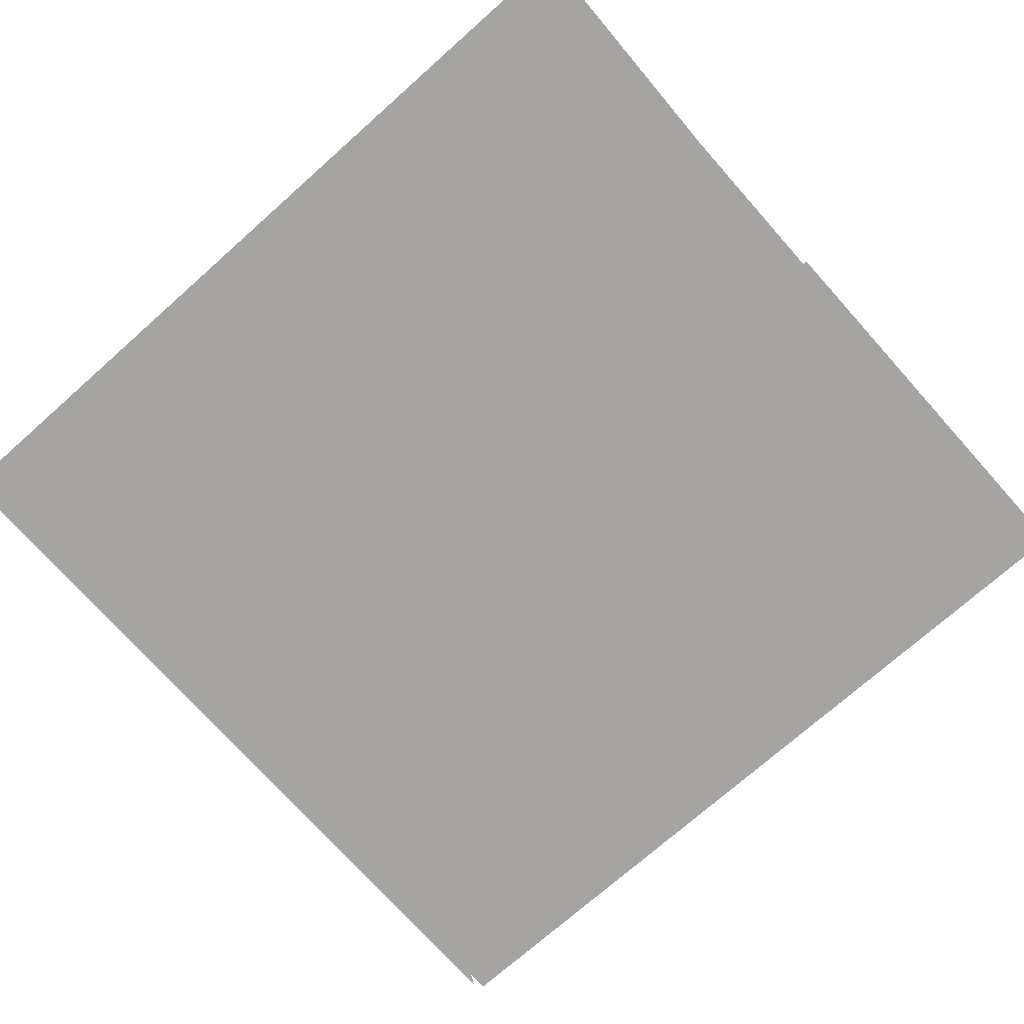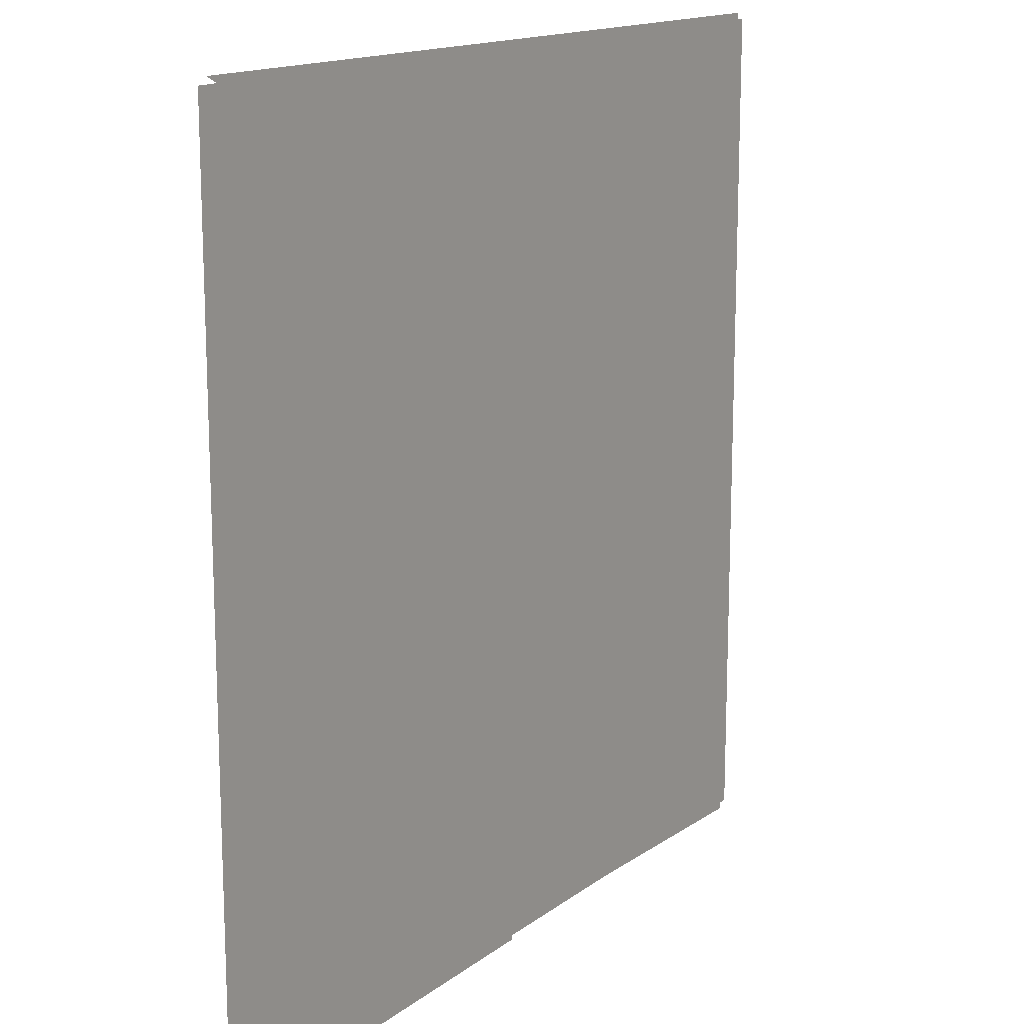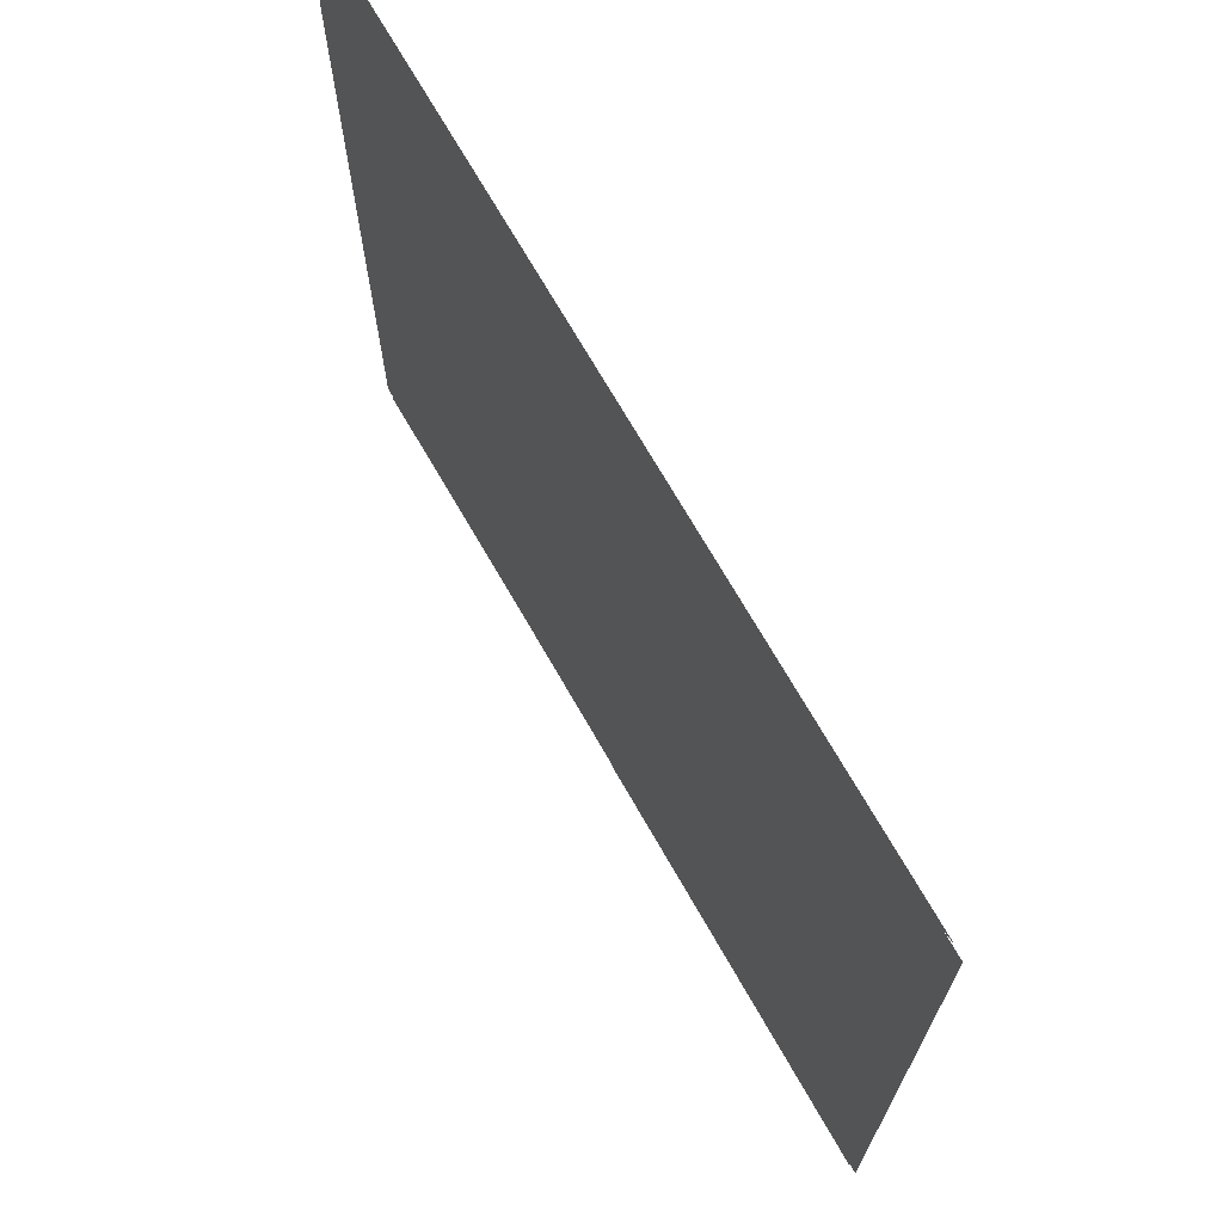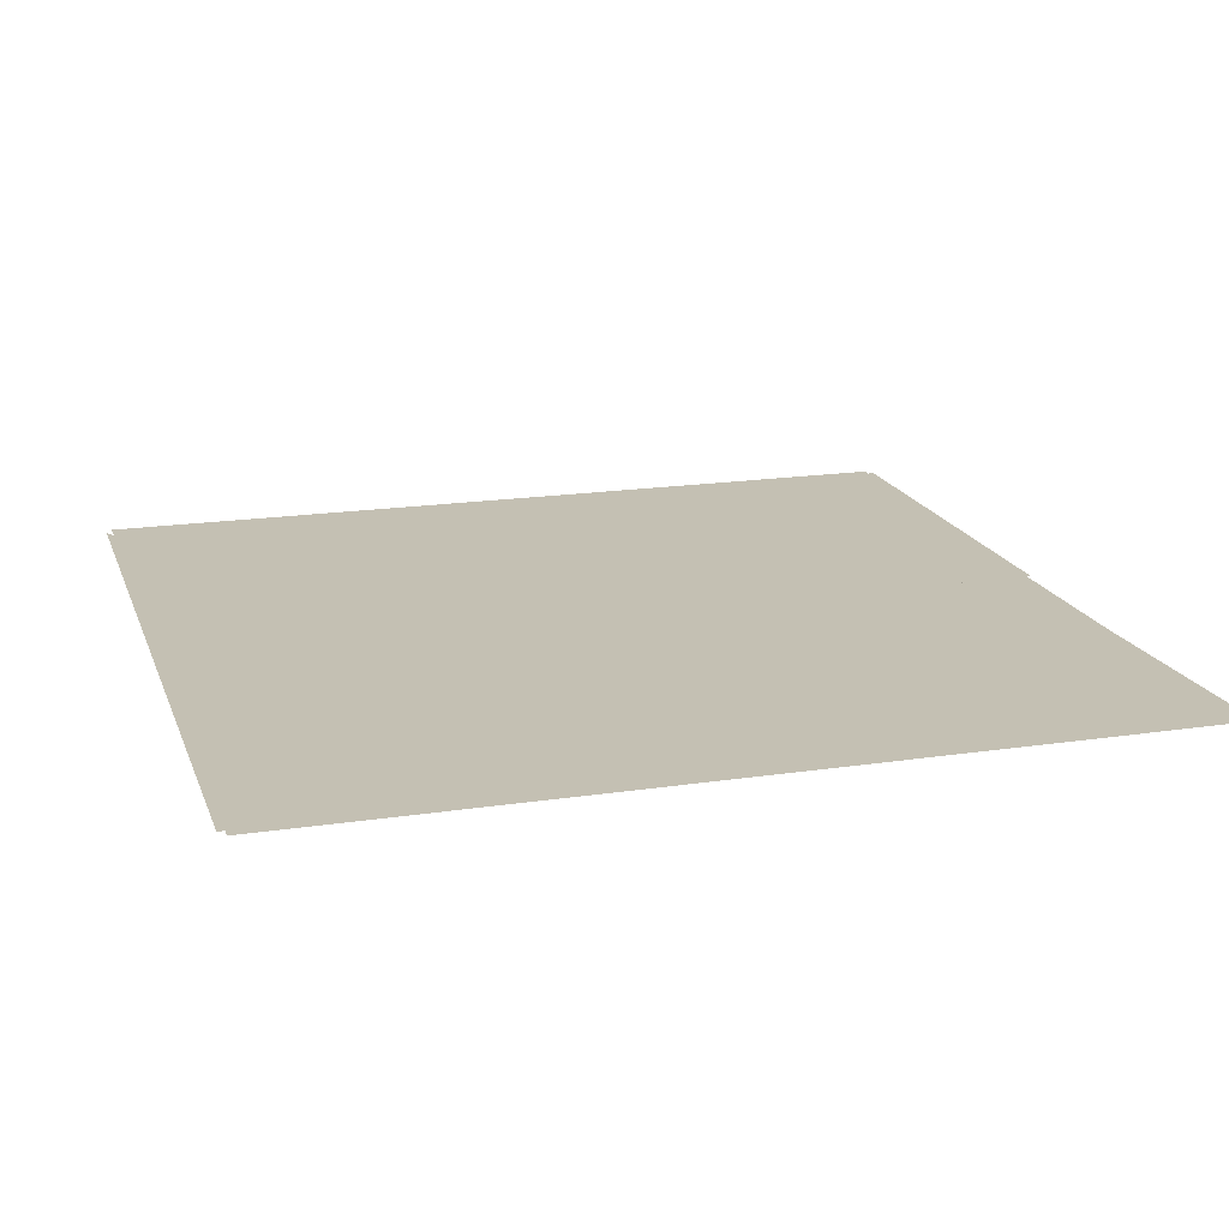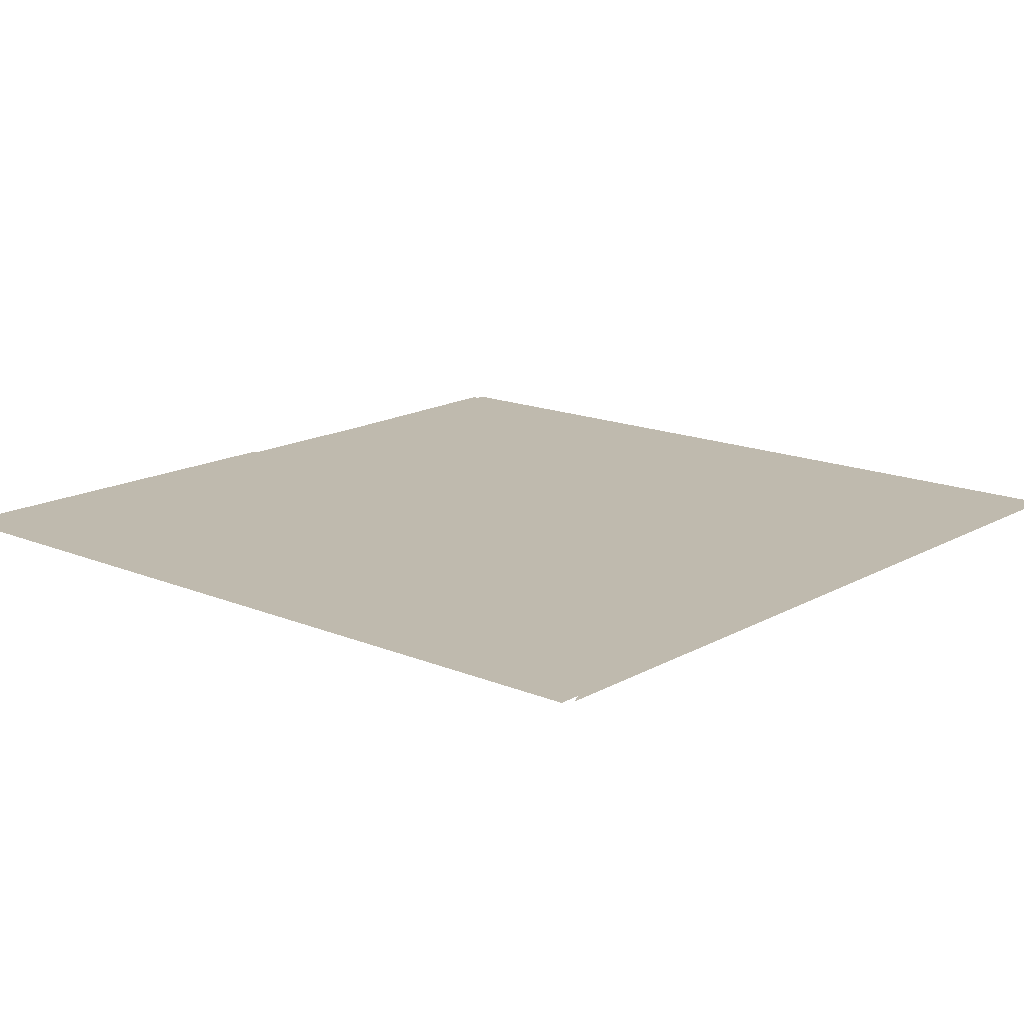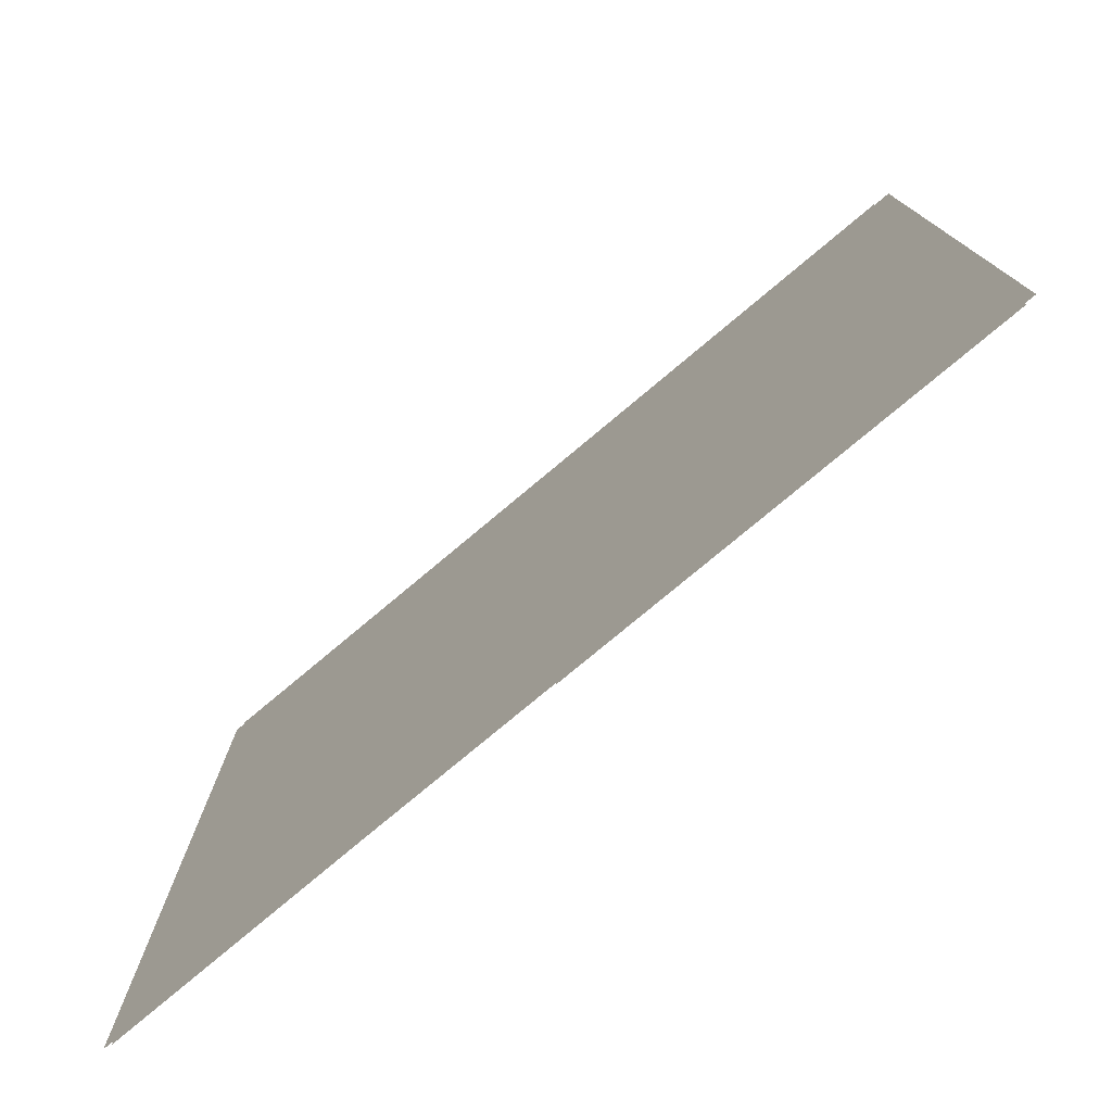
<metadata>
{"format":"obj","ext":"obj","renderer":"f3d","projection":"perspective","resolution":1024,"background":"white","views":[{"elev":-73.3,"azim":-48.4,"up":"+Z"},{"elev":15.0,"azim":123.4,"up":"+Y"},{"elev":71.0,"azim":60.2,"up":"+Y"},{"elev":18.0,"azim":-106.5,"up":"+Z"},{"elev":15.7,"azim":130.9,"up":"+Z"},{"elev":-77.9,"azim":39.9,"up":"+Y"}]}
</metadata>
<code>
v -0.9687 -0.9659 0
v -0.9687 -0.9659 0
v -0.9687 0.9659 0
v -0.9687 0.9659 0
v 0.9687 -0.9659 0
v 0.9687 -0.9659 0
v 0.9687 0.9659 0
v 0.9687 0.9659 0
v -0 0.9554 0
v -0 0.9554 0
v -0 -0.9554 0
v 0 -0.9554 0
v -0.9464 -0.9804 0
v -0.9464 0.9804 0
v 0.9464 0.9804 0
v 0.9464 -0.9804 0
v -0 -0.976 0
v -0 0.976 0
v -0.9464 0 0
v -0.9464 -0 0
v 0.9464 -0 0
v 0.9464 0 0
v -0 -0 0
v -0 -0 0
v 0.9255 0 0
v -0.9255 0 0
v -0 0 0
f 1 6 7
f 1 7 2
f 2 7 8
f 2 8 3
f 3 8 9
f 3 9 4
f 4 9 10
f 4 10 5
f 6 11 12
f 6 12 7
f 7 12 13
f 7 13 8
f 8 13 14
f 8 14 9
f 9 14 15
f 9 15 10
f 11 16 17
f 11 17 12
f 12 17 18
f 12 18 13
f 13 18 19
f 13 19 14
f 14 19 20
f 14 20 15
f 16 21 22
f 16 22 17
f 17 22 23
f 17 23 18
f 18 23 24
f 18 24 19
f 19 24 25
f 19 25 20

</code>
